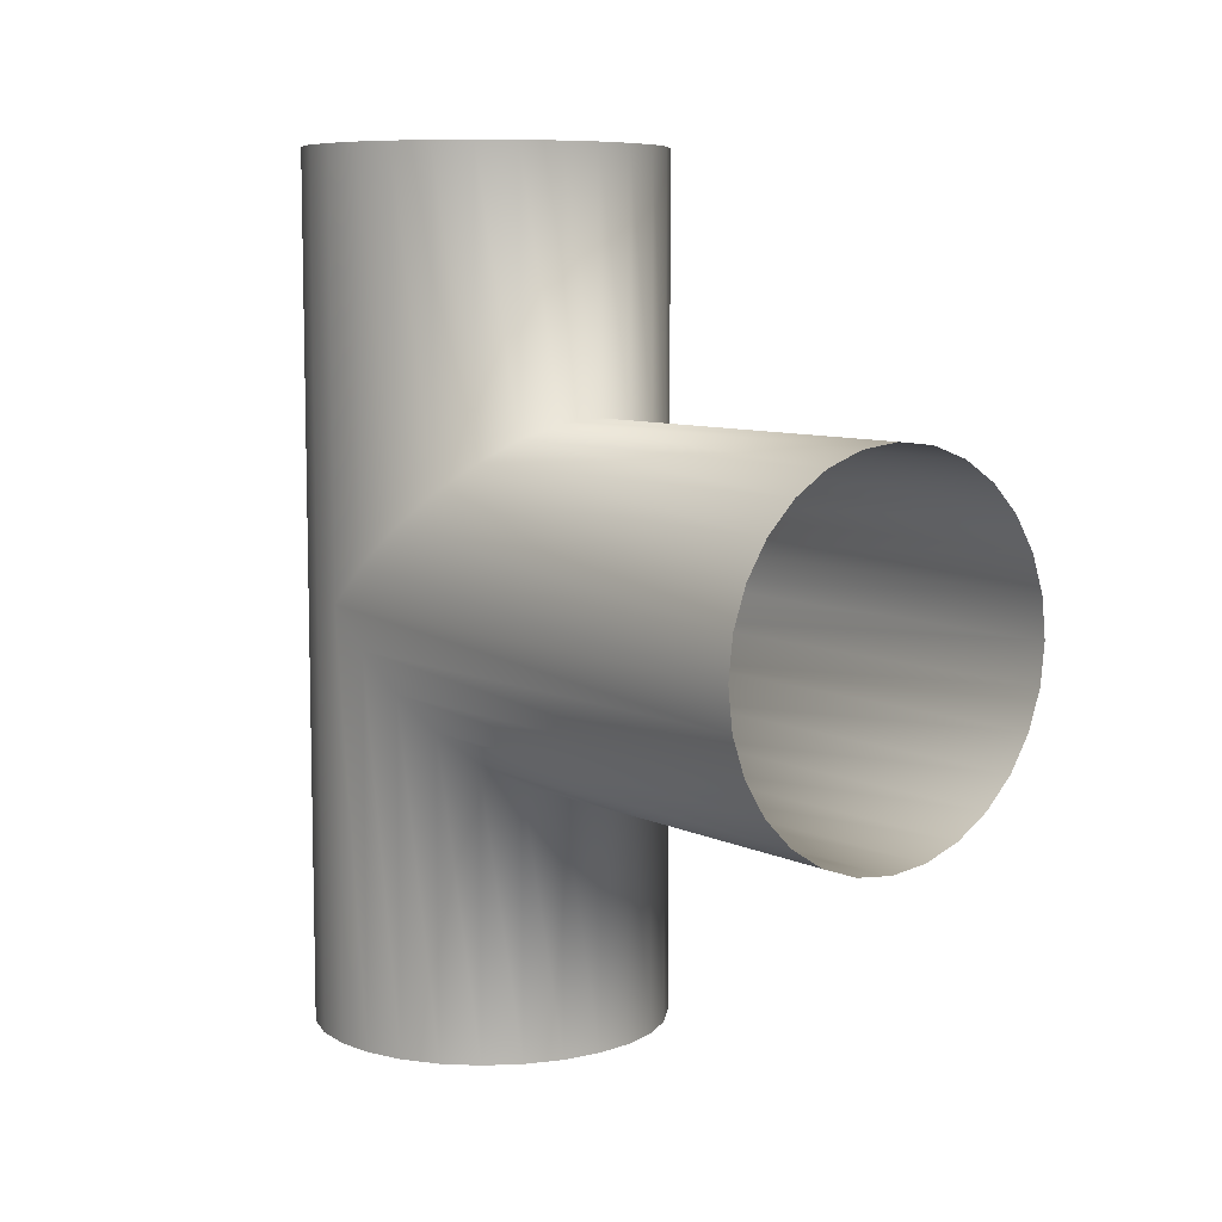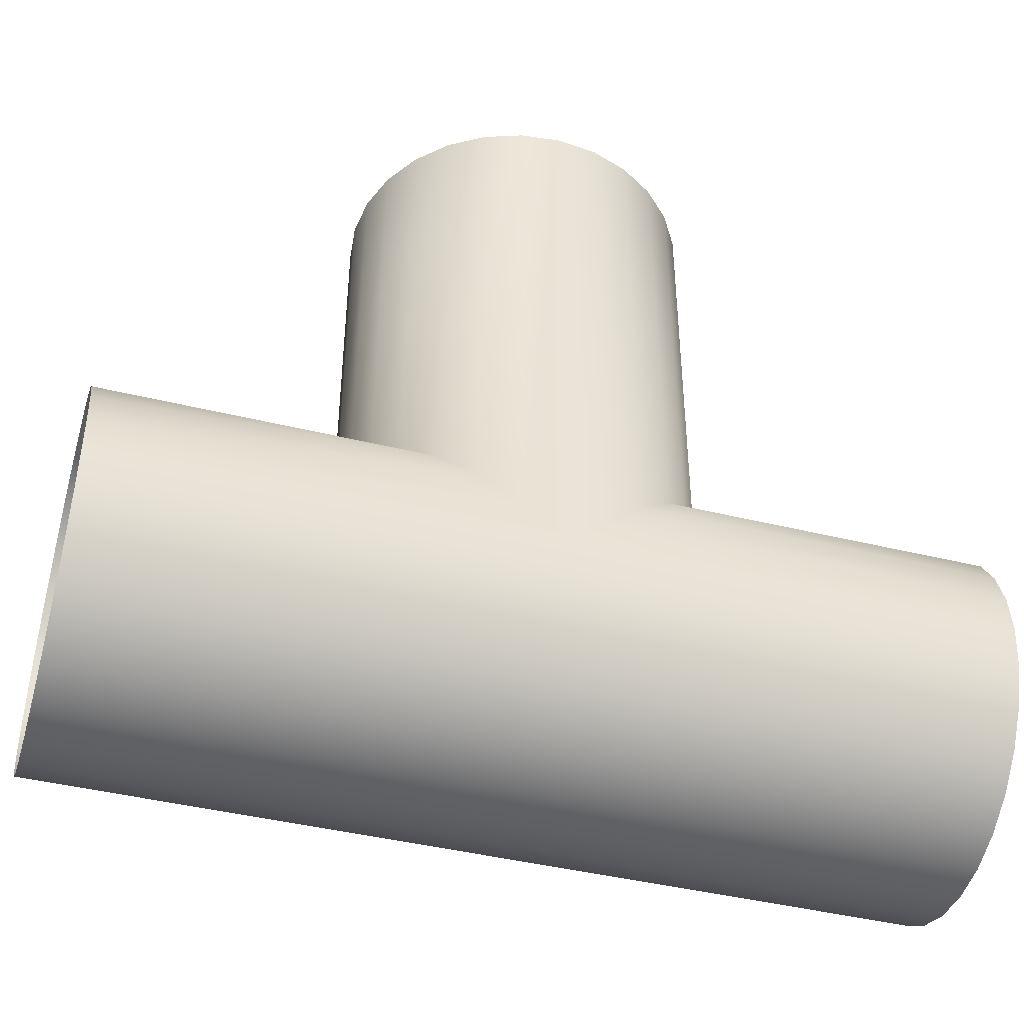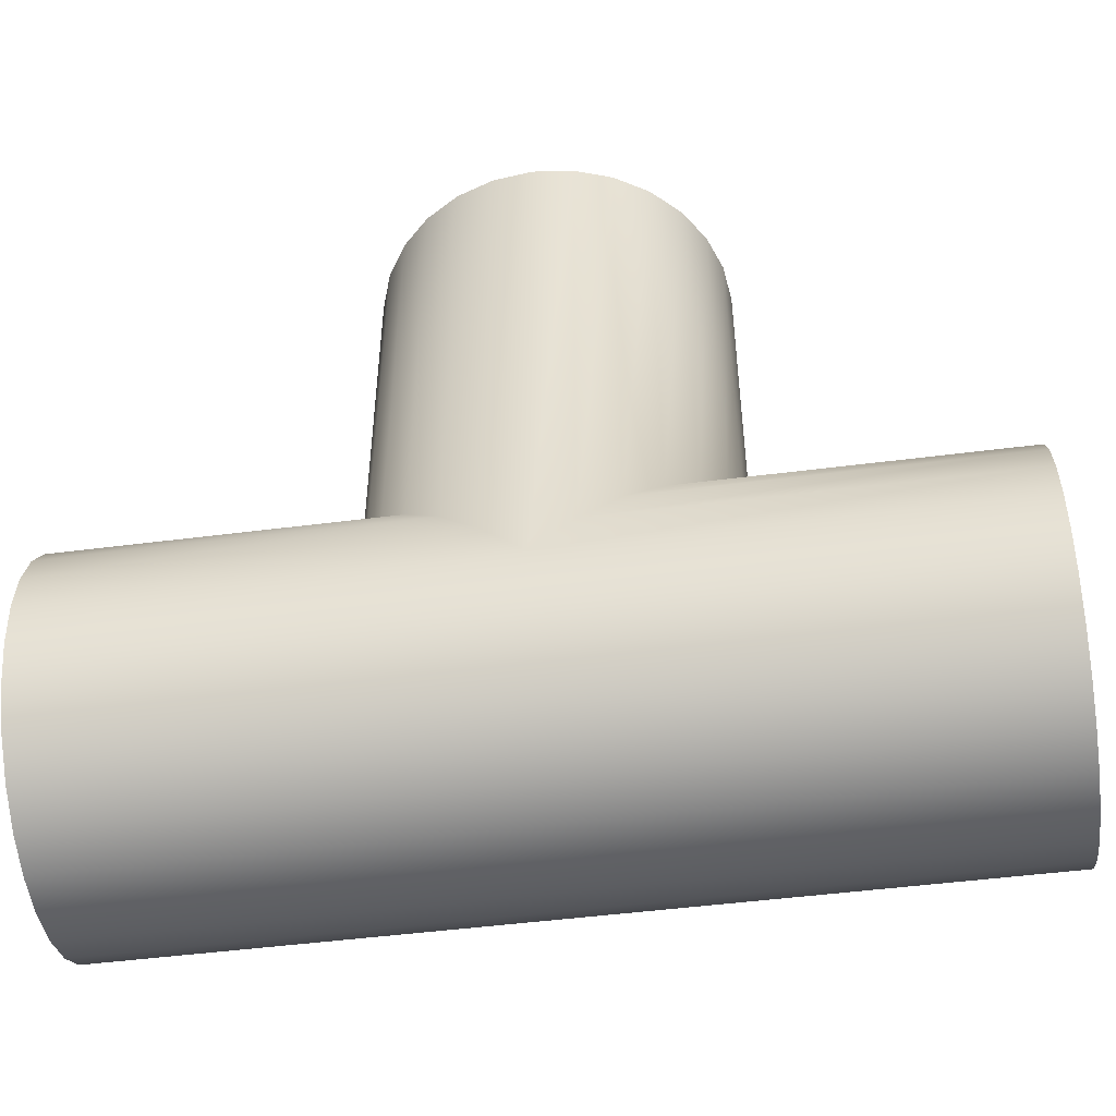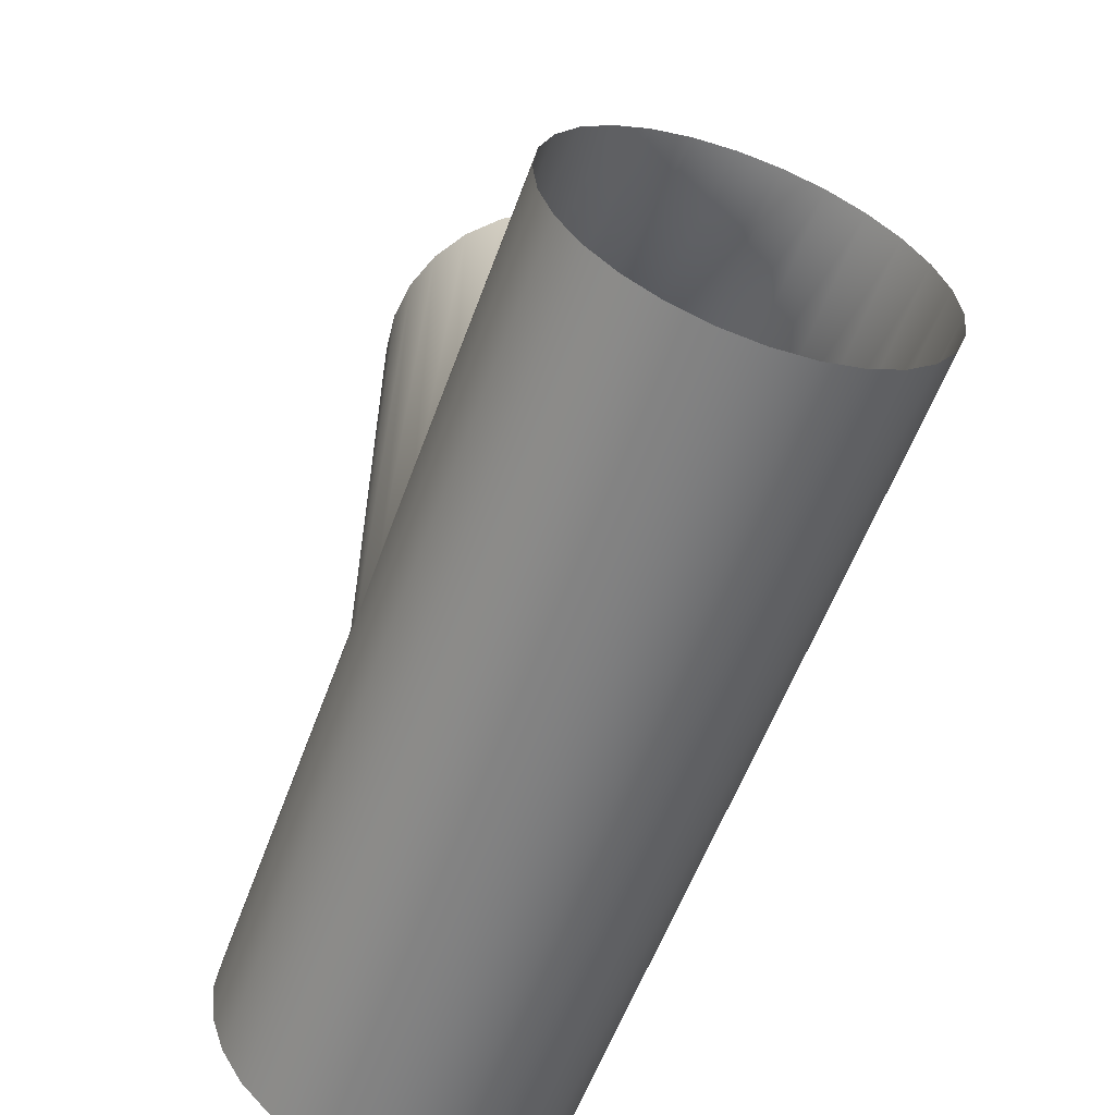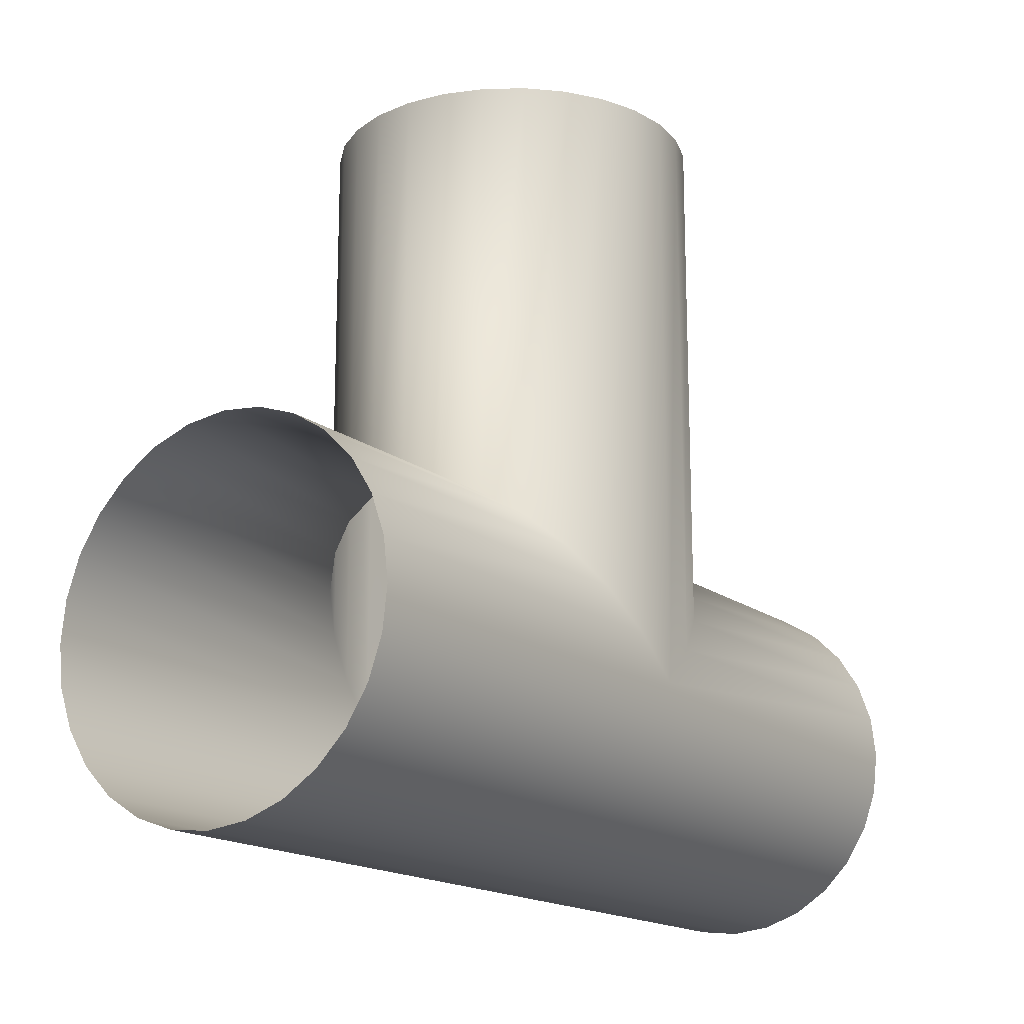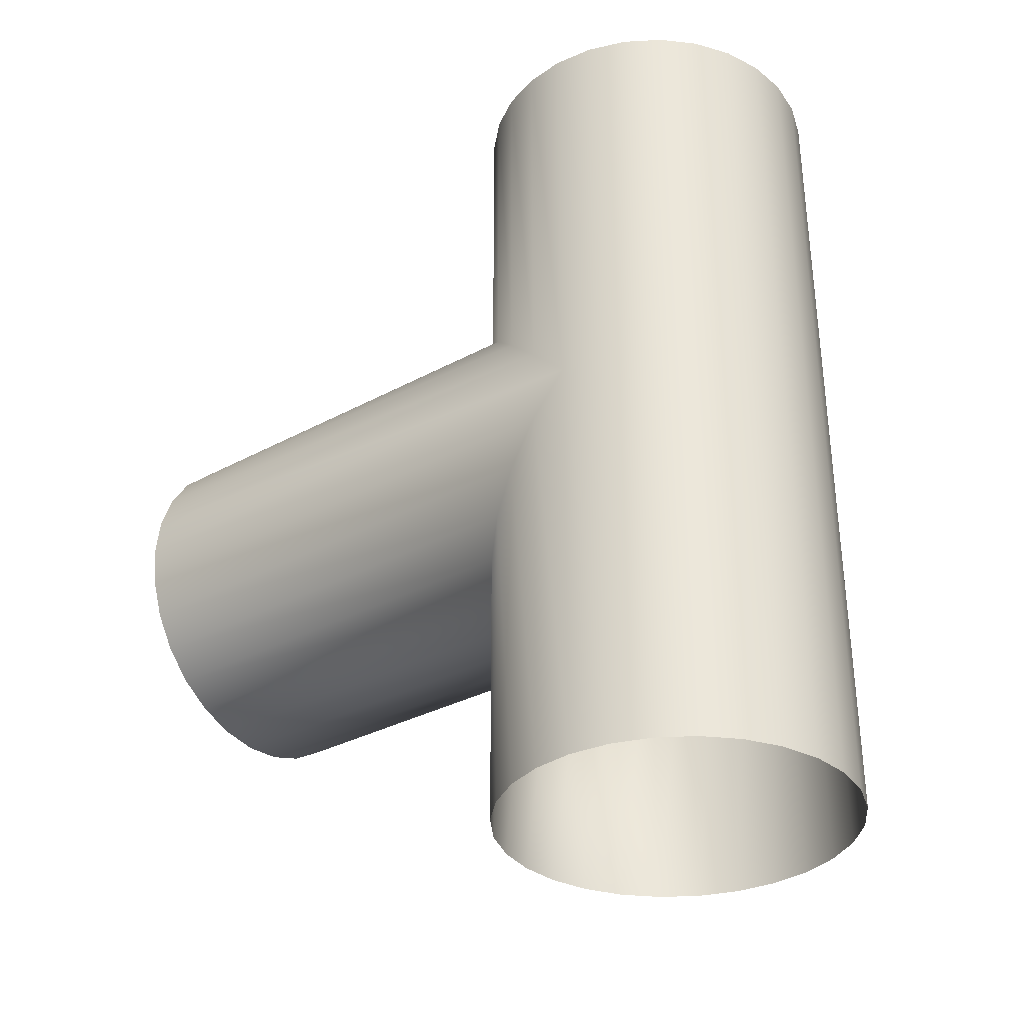
<metadata>
{"format":"obj","ext":"obj","renderer":"f3d","projection":"perspective","resolution":1024,"background":"white","views":[{"elev":8.0,"azim":-38.0,"up":"+Y"},{"elev":-43.2,"azim":-106.2,"up":"+Z"},{"elev":-49.3,"azim":98.1,"up":"+Z"},{"elev":-58.5,"azim":-20.2,"up":"+Z"},{"elev":-16.9,"azim":34.6,"up":"+Z"},{"elev":-33.4,"azim":126.6,"up":"+Y"}]}
</metadata>
<code>
o T_JUNCTIONINSIDE
v 105.7 -3.83 -0.8982
v 105.8 -3.83 -0.5624
v 106 -3.83 -0.2611
v 106.2 -3.83 -0.009477
v 106.5 -3.83 0.1798
v 106.9 -3.83 0.2973
v 107.2 -3.83 0.3372
v 107.6 -3.83 0.2973
v 107.9 -3.83 0.1798
v 108.2 -3.83 -0.00948
v 108.5 -3.83 -0.2611
v 108.7 -3.83 -0.5624
v 108.8 -3.83 -0.8982
v 108.8 -3.83 -1.252
v 108.8 -3.83 -1.605
v 108.7 -3.83 -1.941
v 108.5 -3.83 -2.242
v 108.2 -3.83 -2.494
v 107.9 -3.83 -2.683
v 107.6 -3.83 -2.801
v 107.2 -3.83 -2.841
v 106.9 -3.83 -2.801
v 106.5 -3.83 -2.683
v 106.2 -3.83 -2.494
v 106 -3.83 -2.242
v 105.8 -3.83 -1.941
v 105.7 -3.83 -1.605
v 105.6 -3.83 -1.252
v 105.7 -0.3536 -0.8982
v 105.8 -0.6894 -0.5624
v 106 -0.9907 -0.2611
v 106.2 -1.242 -0.009477
v 106.5 -1.432 0.1798
v 106.9 -1.549 0.2973
v 107.2 -1.589 0.3372
v 107.6 -1.549 0.2973
v 107.9 -1.432 0.1798
v 108.2 -1.242 -0.009477
v 108.5 -0.9907 -0.2611
v 108.7 -0.6894 -0.5624
v 108.8 -0.3536 -0.8982
v 108.8 1e-06 -1.252
v 108.8 1e-06 -1.605
v 108.7 1e-06 -1.941
v 108.5 1e-06 -2.242
v 108.2 1e-06 -2.494
v 107.9 1e-06 -2.683
v 107.6 1e-06 -2.801
v 107.2 1e-06 -2.841
v 106.9 1e-06 -2.801
v 106.5 1e-06 -2.683
v 106.2 1e-06 -2.494
v 106 1e-06 -2.242
v 105.8 1e-06 -1.941
v 105.7 1e-06 -1.605
v 108.8 0.3536 3.833
v 108.8 3.83 -0.8982
v 108.7 3.83 -0.5624
v 108.5 3.83 -0.2611
v 108.2 3.83 -0.00948
v 107.9 3.83 0.1798
v 107.6 3.83 0.2973
v 107.2 3.83 0.3372
v 106.9 3.83 0.2973
v 106.5 3.83 0.1798
v 106.2 3.83 -0.00948
v 106 3.83 -0.2611
v 105.8 3.83 -0.5624
v 105.7 3.83 -0.8982
v 105.6 3.83 -1.252
v 105.7 3.83 -1.605
v 105.8 3.83 -1.941
v 106 3.83 -2.242
v 106.2 3.83 -2.494
v 106.5 3.83 -2.683
v 106.9 3.83 -2.801
v 107.2 3.83 -2.841
v 107.6 3.83 -2.801
v 107.9 3.83 -2.683
v 108.2 3.83 -2.494
v 108.5 3.83 -2.242
v 108.7 3.83 -1.941
v 108.8 3.83 -1.605
v 108.8 3.83 -1.252
v 108.8 0.3536 -0.8982
v 108.7 0.6894 -0.5624
v 108.5 0.9907 -0.2611
v 108.2 1.242 -0.009477
v 107.9 1.432 0.1798
v 107.6 1.549 0.2973
v 107.2 1.589 0.3372
v 106.9 1.549 0.2973
v 106.5 1.432 0.1798
v 106.2 1.242 -0.009477
v 106 0.9907 -0.2611
v 105.8 0.6894 -0.5624
v 105.7 0.3536 -0.8982
v 105.6 1e-06 -1.252
v 108.8 1e-06 3.833
v 108.8 -0.3536 3.833
v 108.7 -0.6894 3.833
v 108.5 -0.9907 3.833
v 108.2 -1.242 3.833
v 107.9 -1.432 3.833
v 107.6 -1.549 3.833
v 107.2 -1.589 3.833
v 106.9 -1.549 3.833
v 106.5 -1.432 3.833
v 106.2 -1.242 3.833
v 106 -0.9907 3.833
v 105.8 -0.6894 3.833
v 105.7 -0.3536 3.833
v 108.7 0.6894 3.833
v 108.5 0.9907 3.833
v 108.2 1.242 3.833
v 107.9 1.432 3.833
v 107.6 1.549 3.833
v 107.2 1.589 3.833
v 106.9 1.549 3.833
v 106.5 1.432 3.833
v 106.2 1.242 3.833
v 106 0.9907 3.833
v 105.8 0.6894 3.833
v 105.7 0.3536 3.833
v 105.6 1e-06 3.833
f 1 28 98 29
f 2 1 29 30
f 3 2 30 31
f 4 3 31 32
f 5 4 32 33
f 6 5 33 34
f 7 6 34 35
f 8 7 35 36
f 9 8 36 37
f 10 9 37 38
f 11 10 38 39
f 12 11 39 40
f 13 12 40 41
f 14 13 41 42
f 15 14 42 43
f 16 15 43 44
f 17 16 44 45
f 18 17 45 46
f 19 18 46 47
f 20 19 47 48
f 21 20 48 49
f 22 21 49 50
f 23 22 50 51
f 24 23 51 52
f 25 24 52 53
f 26 25 53 54
f 27 26 54 55
f 28 27 55 98
f 57 84 42 85
f 58 57 85 86
f 59 58 86 87
f 60 59 87 88
f 61 60 88 89
f 62 61 89 90
f 63 62 90 91
f 64 63 91 92
f 65 64 92 93
f 66 65 93 94
f 67 66 94 95
f 68 67 95 96
f 69 68 96 97
f 70 69 97 98
f 71 70 98 55
f 72 71 55 54
f 73 72 54 53
f 74 73 53 52
f 75 74 52 51
f 76 75 51 50
f 77 76 50 49
f 78 77 49 48
f 79 78 48 47
f 80 79 47 46
f 81 80 46 45
f 82 81 45 44
f 83 82 44 43
f 84 83 43 42
f 35 106 105 36
f 90 117 118 91
f 31 110 109 32
f 40 101 100 41
f 86 113 114 87
f 95 122 123 96
f 36 105 104 37
f 91 118 119 92
f 32 109 108 33
f 41 100 99 42
f 87 114 115 88
f 96 123 124 97
f 37 104 103 38
f 92 119 120 93
f 33 108 107 34
f 88 115 116 89
f 97 124 125 98
f 29 112 111 30
f 38 103 102 39
f 93 120 121 94
f 98 125 112 29
f 34 107 106 35
f 89 116 117 90
f 30 111 110 31
f 39 102 101 40
f 85 56 113 86
f 94 121 122 95
f 42 99 56 85

</code>
